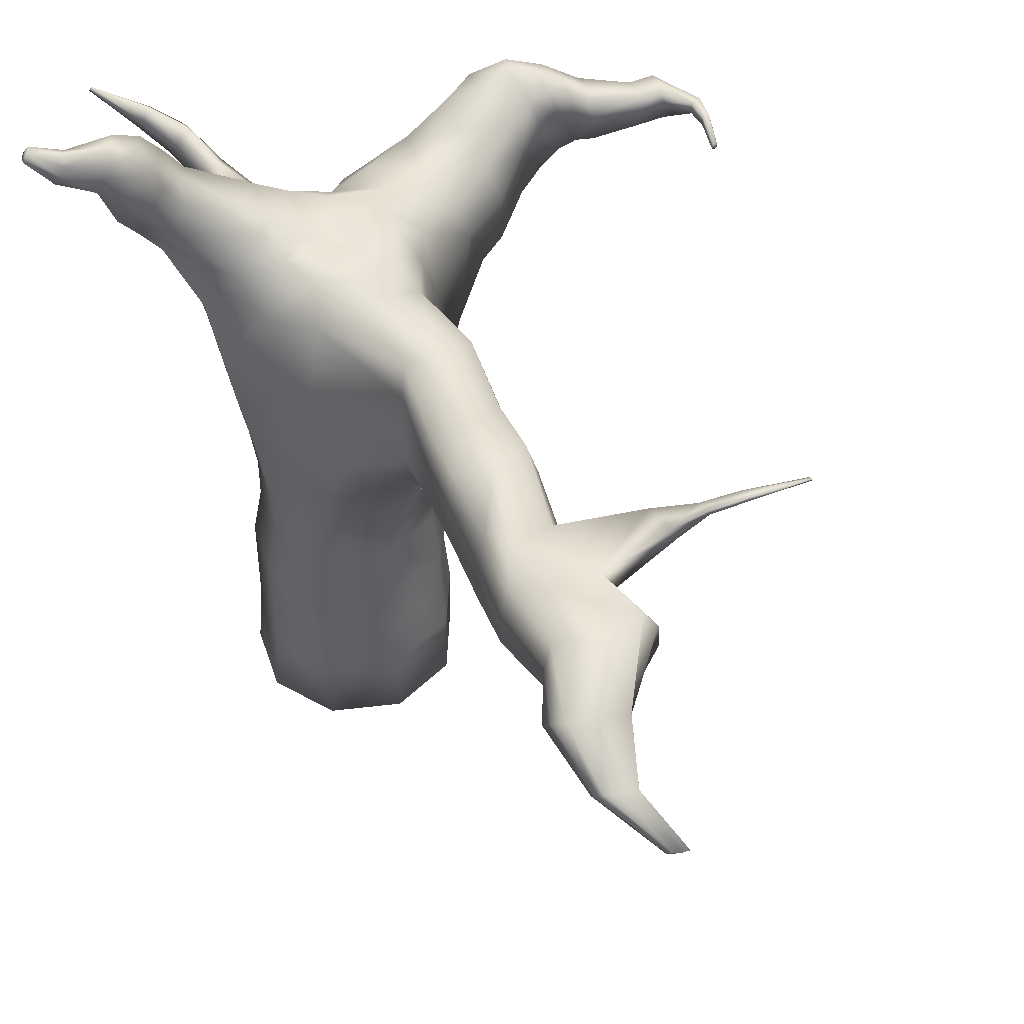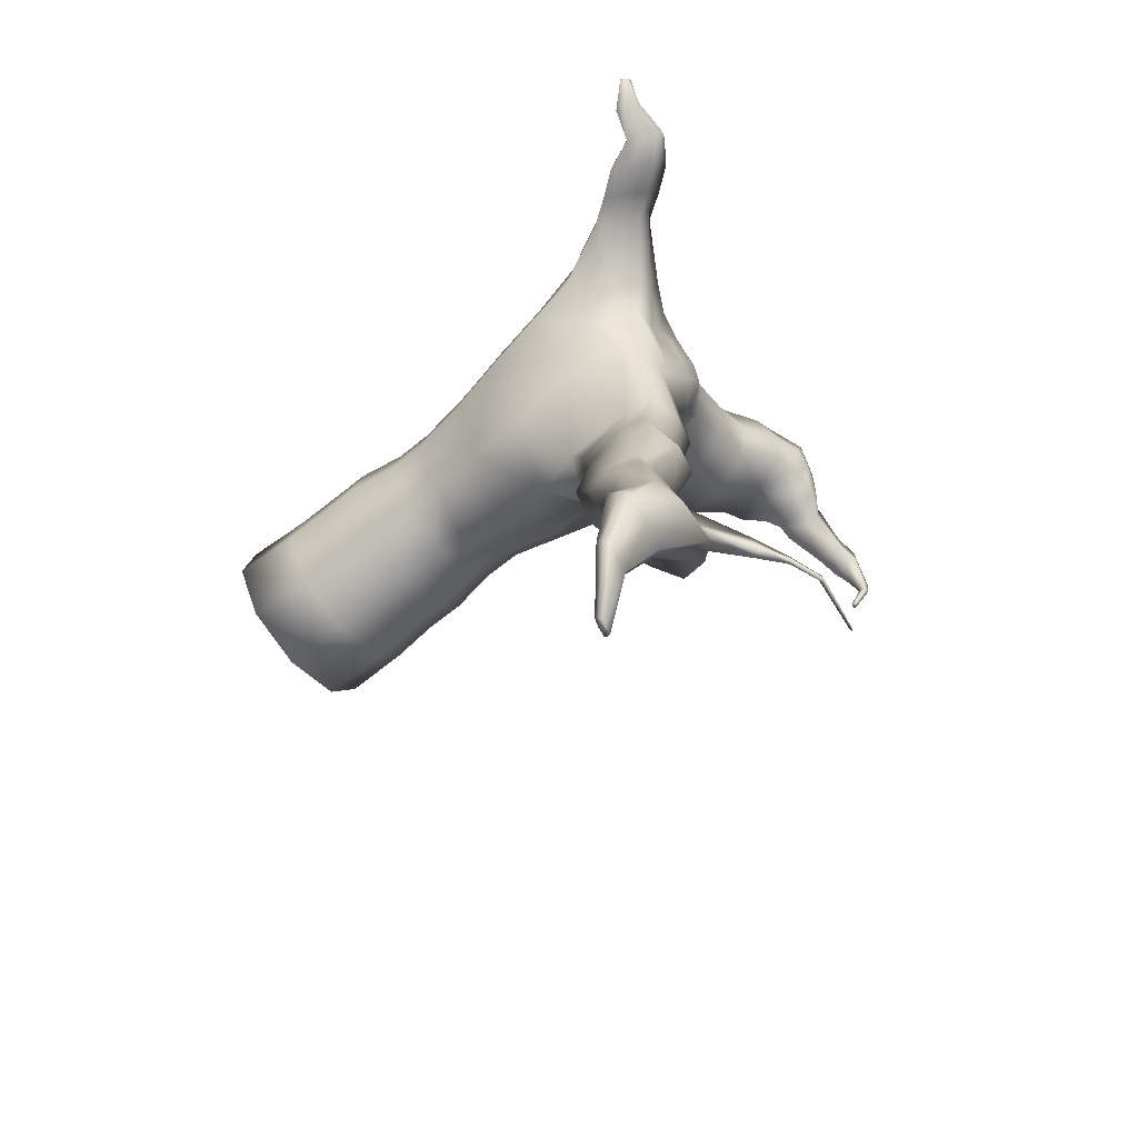
<metadata>
{"format":"obj","ext":"obj","renderer":"f3d","projection":"perspective","resolution":1024,"background":"white","views":[{"elev":47.4,"azim":152.3,"up":"+Y"},{"elev":-65.7,"azim":129.4,"up":"+Z"}]}
</metadata>
<code>
o ARBOL2_BR_Circle.012
v 0.004113 -0.07958 -1.048
v -0.6712 -0.07958 -0.8024
v -1.03 -0.07958 -0.18
v -0.9057 -0.07958 0.5276
v -0.3552 -0.07958 0.9896
v 0.3634 -0.07958 0.9896
v 0.9139 -0.07958 0.5276
v 1.039 -0.07958 -0.18
v 0.6794 -0.07958 -0.8024
v -0.3822 5.688 -0.4555
v 0 5.632 -0.5678
v -0.5855 5.688 -0.1032
v -0.5149 5.689 0.2973
v -0.2034 5.689 0.5587
v 0.1059 5.742 0.7425
v 0.5149 5.87 0.2973
v 0.5855 5.686 -0.1032
v 0.3822 5.688 -0.4555
v 0.3514 0.6868 0.8898
v 0.3051 2.62 0.8537
v 0.342 3.288 0.9397
v 0.4477 3.942 1.073
v 0.2716 4.672 1.511
v -0.07817 5.318 1.146
v -0.4114 5.376 0.9279
v -0.1995 4.703 1.187
v -0.6521 3.896 1.462
v -0.4688 3.228 1.017
v -0.3193 2.62 0.8537
v -0.3478 0.6868 0.8898
v -1.005 0.6868 -0.2482
v -0.9061 2.62 -0.1626
v -1.112 3.228 -0.09673
v -1.401 3.811 0.2149
v -0.9848 4.661 -0.1736
v -0.9401 5.381 0.01213
v -0.5287 5.397 -0.7498
v -0.6428 4.661 -0.766
v -0.6428 3.975 -1.212
v -0.6428 3.288 -0.8989
v -0.5939 2.62 -0.7034
v -0.6552 0.6868 -0.8538
v 0.001804 0.6868 -1.093
v -0.007091 2.545 -1.04
v 0 3.102 -1.256
v 0 3.789 -1.569
v -0.3966 5.561 -3.103
v 0 5.55 -0.7704
v 0.5287 5.397 -0.7498
v 0.6428 4.661 -0.766
v 0.6428 3.975 -1.212
v 0.6428 3.288 -0.8989
v 0.5797 2.62 -0.7034
v 0.6588 0.6868 -0.8538
v 0.887 0.6868 0.4403
v 0.7835 2.62 0.4523
v 0.866 3.288 0.5
v 0.9718 3.942 0.6335
v 1.08 4.629 0.6732
v 1.238 6.405 0.6104
v -0.8834 0.6868 0.4403
v -0.7977 2.62 0.4523
v -0.9928 3.228 0.5769
v -1.282 3.811 0.8885
v -0.8424 5.543 0.5662
v 1.008 0.6868 -0.2482
v 0.8919 2.62 -0.1626
v 0.9848 3.288 -0.1736
v 1.091 3.942 -0.04015
v 1.199 4.629 -0.000428
v 0.81 5.123 -0.1428
v -0.1881 5.659 -0.2242
v 0 5.659 -0.2927
v -0.2883 5.659 -0.05083
v -0.2535 5.659 0.1464
v -0.1001 5.659 0.2751
v 0.1001 5.658 0.2751
v 0.2535 5.657 0.1464
v 0.2883 5.658 -0.05083
v 0.1881 5.659 -0.2242
v -0.6259 5.437 -1.602
v -0.6998 5.138 -1.69
v -0.6998 4.336 -1.69
v -0.2835 4.15 -1.965
v -0.2376 5.36 -3.888
v -0.2835 5.525 -1.638
v 0.059 5.437 -1.602
v 0.1329 5.138 -1.69
v 0.1329 4.336 -1.69
v -0.4752 5.263 -3.19
v -0.4752 4.821 -3.19
v -0.03238 4.71 -3.341
v -0.2678 5.747 -5.41
v -0.03238 5.661 -3.227
v 0.3319 5.561 -3.103
v 0.4105 5.263 -3.19
v 0.4105 4.821 -3.19
v -0.3391 5.07 -3.973
v -0.3391 4.639 -3.973
v 0.1648 4.575 -3.921
v 0.2238 5.492 -6.097
v 0.2326 5.46 -4.008
v 0.3314 5.36 -3.696
v 0.4329 5.07 -3.782
v 0.4329 4.639 -3.782
v -0.3922 5.574 -5.453
v -0.4052 5.308 -5.453
v 0.2135 5.225 -5.598
v 0.2412 5.823 -5.529
v 0.5376 5.697 -5.307
v 0.6356 5.513 -5.369
v 0.6226 5.247 -5.369
v 0.1768 5.367 -6.023
v 0.1899 5.224 -5.88
v 0.5446 5.276 -5.86
v 0.2282 4.861 -7.112
v 0.5156 5.535 -6.08
v 0.792 5.621 -6.02
v 0.8676 5.523 -5.931
v 0.8807 5.379 -5.787
v -0.5073 5.35 -2.378
v -0.1536 5.444 -2.502
v -0.5836 4.608 -2.466
v -0.5836 5.051 -2.466
v -0.1536 4.459 -2.74
v 0.2764 5.051 -2.466
v 0.2001 5.35 -2.378
v 0.2764 4.608 -2.466
v 0.4422 5.227 -6.63
v 0.4171 5.16 -6.591
v 0.4241 5.084 -6.515
v 0.6133 5.112 -6.504
v 0.5978 5.25 -6.622
v 0.7453 5.296 -6.59
v 0.7856 5.243 -6.542
v 0.7925 5.167 -6.465
v 0.2152 4.826 -7.092
v 0.2188 4.786 -7.053
v 0.3166 4.801 -7.047
v 0.313 4.84 -7.087
v 0.3086 4.872 -7.108
v 0.3848 4.896 -7.091
v 0.4056 4.869 -7.067
v 0.4092 4.829 -7.027
v -0.2614 5.541 -4.671
v 0.2326 5.642 -4.769
v 0.5014 5.541 -4.479
v 0.608 5.307 -4.549
v -0.368 5.307 -4.74
v 0.2326 4.905 -4.859
v 0.608 4.958 -4.549
v -0.368 4.958 -4.74
v -0.8251 5.872 -4.502
v -0.8715 5.74 -4.541
v -0.8848 5.848 -4.892
v -0.836 5.955 -4.86
v -1.107 6.111 -4.828
v -1.125 6.059 -4.843
v -1.13 6.102 -4.98
v -1.111 6.143 -4.968
v -1.413 6.269 -4.994
v -1.428 6.225 -5.007
v -1.433 6.261 -5.123
v -1.416 6.296 -5.112
v -2.056 6.161 -5.045
v -2.061 6.142 -5.049
v -2.062 6.158 -5.085
v -2.057 6.173 -5.082
v 0.6871 5.995 0.4275
v 0.4309 5.913 0.8107
v 0.7097 5.857 0.1386
v 0.6081 5.695 1.026
v 1.877 7.122 0.5427
v 0.9655 5.508 0.1363
v 0.9002 5.281 1.218
v 1.221 5.248 0.6707
v 1.259 5.2 0.1847
v 1.061 6.296 0.9081
v 1.251 6.268 0.4381
v 1.163 6.072 1.021
v 1.575 6.653 0.9555
v 1.404 6.03 0.4367
v 1.245 5.887 1.11
v 1.502 5.87 0.7266
v 1.525 5.835 0.4367
v 1.757 7.067 0.745
v 1.886 7.025 0.4256
v 1.827 6.924 0.8219
v 2.558 7.175 0.7473
v 1.99 6.879 0.4247
v 1.882 6.8 0.8825
v 2.057 6.775 0.6216
v 2.072 6.753 0.4247
v 1.369 6.385 0.9884
v 1.451 6.19 1.078
v 1.657 6.47 1.045
v 1.936 6.401 0.3709
v 1.73 6.132 0.4038
v 1.609 6.334 0.4038
v 1.815 6.595 0.3709
v 1.443 6.697 0.5775
v 1.649 6.952 0.5446
v 1.662 6.825 0.3723
v 1.457 6.566 0.4052
v 1.708 6.169 0.6937
v 1.913 6.436 0.6608
v 1.472 6.867 0.8423
v 1.267 6.604 0.8752
v 2.281 7.106 0.6596
v 2.211 7.042 0.7787
v 2.287 7.016 0.5906
v 2.252 6.956 0.824
v 2.348 6.929 0.5901
v 2.284 6.885 0.8597
v 2.387 6.869 0.7061
v 2.396 6.858 0.5901
v 2.524 7.184 0.8052
v 2.561 7.172 0.7137
v 2.544 7.143 0.8272
v 2.587 7.136 0.7599
v 2.591 7.131 0.7135
v 2.56 7.109 0.8446
v 2.61 7.103 0.7699
v 2.614 7.097 0.7135
v 0.7736 5.285 1.359
v 0.3558 4.796 1.525
v 0.09703 5.269 1.235
v 0.5582 5.585 1.199
v 0.5928 5.374 1.645
v 0.5426 5.111 1.862
v 0.3235 5.361 1.861
v 0.4475 5.533 1.672
v 0.6895 5.495 2.12
v 0.7043 5.257 2.356
v 0.4796 5.483 2.382
v 0.5467 5.64 2.164
v 0.9083 5.646 2.451
v 0.9192 5.472 2.624
v 0.7544 5.637 2.644
v 0.8036 5.753 2.484
v 1.261 5.884 2.851
v 1.263 5.853 2.882
v 1.234 5.882 2.885
v 1.242 5.903 2.857
v -1.432 5.356 1.357
v -1.485 4.939 1.503
v -1.392 4.537 1.62
v -2.049 4.429 0.5262
v -2.049 4.909 0.5262
v -1.896 5.369 0.5532
v -1.945 4.453 1.117
v -1.517 4.95 0.1763
v -1.81 5.549 1.039
v -1.921 5.651 1.387
v -1.962 5.333 1.499
v -1.891 4.909 1.588
v -2.394 4.706 0.7507
v -2.394 5.246 0.7507
v -2.276 5.614 0.7714
v -2.314 4.773 1.203
v -2.211 5.759 1.144
v -1.828 4.236 0.5065
v -0.8566 5.408 1.065
v -1.261 5.528 0.7253
v -1.125 4.325 1.677
v -1.716 4.243 1.139
v -0.7711 4.982 1.469
v -1.353 5.408 0.2052
v -2.228 5.69 1.561
v -2.269 5.378 1.673
v -2.198 4.865 1.763
v -2.701 4.788 0.9256
v -2.701 5.31 0.9256
v -2.583 5.663 0.9463
v -2.621 4.865 1.378
v -3.646 5.567 0.8411
v -2.518 5.808 1.318
v -3.231 5.564 1.144
v -3.29 5.386 1.173
v -3.297 5.12 1.234
v -3.18 5.123 0.7191
v -3.179 5.374 0.7193
v -3.14 5.55 0.7714
v -3.318 5.123 0.9258
v -3.876 5.614 0.7837
v -3.253 5.55 0.9413
v -3.688 5.448 0.8614
v -3.693 5.262 0.9051
v -3.61 5.27 0.5381
v -3.609 5.448 0.5383
v -3.581 5.567 0.5753
v -3.708 5.27 0.6853
v -4.138 5.571 0.2976
v -3.662 5.567 0.6964
v -3.918 5.494 0.804
v -3.923 5.308 0.8477
v -3.84 5.317 0.4807
v -3.839 5.494 0.4809
v -3.811 5.614 0.518
v -3.938 5.317 0.628
v -4.044 5.419 -0.201
v -3.892 5.614 0.639
v -4.153 5.525 0.2866
v -4.169 5.452 0.2925
v -4.026 5.455 0.2571
v -4.026 5.525 0.2574
v -4.034 5.571 0.2736
v -4.095 5.455 0.2486
v -4.056 5.576 0.02546
v -4.091 5.571 0.2667
v -4.051 5.396 -0.2062
v -4.059 5.362 -0.2034
v -3.991 5.363 -0.2203
v -3.991 5.396 -0.2202
v -3.995 5.419 -0.2124
v -4.024 5.363 -0.2244
v -4.023 5.396 -0.2242
v -4.021 5.419 -0.2158
v -4.014 5.576 0.03059
v -4.008 5.541 0.01862
v -4.009 5.49 0.01835
v -4.091 5.576 0.04832
v -4.102 5.541 0.04018
v -4.059 5.49 0.01213
v -4.114 5.488 0.04453
v -2.949 5.541 1.34
v -2.609 5.587 1.507
v -2.562 5.851 1.422
v -2.897 5.761 1.283
v -3.008 5.706 1.067
v -2.763 5.794 1.193
v -2.769 5.719 0.888
v -2.954 5.681 0.8297
v -2.853 5.073 1.227
v -3.086 5.137 1.077
v -3.02 5.113 0.7879
v -2.861 5.008 0.8568
v -2.86 5.432 0.8568
v -3.02 5.448 0.7881
v -2.931 5.189 1.411
v -2.564 5.123 1.587
v -0.8508 -0.07958 -0.4912
v -0.4839 5.688 -0.2794
v -0.83 0.6868 -0.551
v -0.75 2.62 -0.433
v -0.8772 3.258 -0.4978
v -0.8411 3.887 -0.3999
v -0.8138 4.661 -0.4698
v -0.7344 5.385 -0.3689
v -0.2382 5.659 -0.1375
v 0.342 1.165 0.9397
v 0.342 1.644 0.9397
v 0.3051 2.183 0.8537
v -0.3193 2.183 0.8537
v -0.342 1.644 0.9397
v -0.342 1.165 0.9397
v -0.9848 1.165 -0.1736
v -0.9848 1.644 -0.1736
v -0.9061 2.183 -0.1626
v -0.5939 2.183 -0.7034
v -0.6428 1.644 -0.766
v -0.6428 1.165 -0.766
v 0 1.165 -1
v 0 1.644 -1
v -0.007091 2.183 -0.917
v 0.5797 2.183 -0.7034
v 0.6428 1.644 -0.766
v 0.6428 1.165 -0.766
v 0.866 1.165 0.5
v 0.866 1.644 0.5
v 0.7835 2.183 0.4523
v -0.866 1.165 0.5
v -0.866 1.644 0.5
v -0.7977 2.183 0.4523
v 0.9848 1.165 -0.1736
v 0.9848 1.644 -0.1736
v 0.8919 2.183 -0.1626
v -0.8138 1.165 -0.4698
v -0.8138 1.644 -0.4698
v -0.75 2.183 -0.433
f 4 3 342
f 12 75 74
f 25 15 14
f 349 12 343
f 48 18 49
f 16 170 169
f 36 13 12
f 71 177 70
f 65 14 13
f 48 10 11
f 71 18 17
f 9 66 8
f 366 67 377
f 53 68 67
f 52 69 68
f 69 50 70
f 50 71 70
f 1 42 43
f 365 41 44
f 41 45 44
f 40 46 45
f 49 88 87
f 38 83 39
f 4 30 61
f 354 62 374
f 62 28 63
f 28 64 63
f 267 247 265
f 266 247 251
f 8 55 7
f 377 56 371
f 56 68 57
f 57 69 58
f 58 70 59
f 59 175 23
f 3 61 31
f 374 32 359
f 62 33 32
f 63 34 33
f 252 248 249
f 264 245 263
f 7 19 6
f 371 20 353
f 56 21 20
f 21 58 22
f 22 59 23
f 15 172 170
f 1 54 9
f 365 53 366
f 53 45 52
f 52 46 51
f 37 82 38
f 39 84 46
f 342 31 344
f 359 345 380
f 32 346 345
f 33 347 346
f 347 35 348
f 35 349 348
f 5 19 30
f 353 29 354
f 29 21 28
f 28 22 27
f 22 26 27
f 26 24 25
f 80 73 350
f 17 78 16
f 13 76 75
f 11 72 73
f 17 80 79
f 14 77 76
f 343 74 350
f 11 80 18
f 16 77 15
f 126 95 127
f 125 91 92
f 122 47 121
f 124 91 123
f 48 87 86
f 46 89 51
f 37 86 81
f 50 89 88
f 94 85 47
f 91 98 99
f 97 104 96
f 92 105 97
f 122 95 94
f 121 90 124
f 125 97 128
f 126 97 96
f 150 112 151
f 145 106 149
f 146 110 109
f 148 110 147
f 92 99 100
f 96 103 95
f 94 103 102
f 90 85 98
f 109 118 117
f 111 118 110
f 108 114 115
f 109 101 93
f 148 112 111
f 149 107 152
f 146 93 145
f 150 107 108
f 119 136 135
f 115 136 120
f 101 130 113
f 117 134 133
f 93 113 106
f 112 115 120
f 111 120 119
f 106 114 107
f 88 128 126
f 84 128 89
f 82 121 124
f 86 127 122
f 82 123 83
f 86 121 81
f 84 123 125
f 88 127 87
f 134 143 142
f 131 139 132
f 129 141 116
f 130 138 131
f 113 131 114
f 117 129 101
f 115 131 132
f 118 135 134
f 139 137 140
f 140 116 141
f 144 140 143
f 140 142 143
f 133 142 141
f 130 116 137
f 132 144 136
f 135 144 143
f 100 152 150
f 102 145 85
f 98 152 99
f 104 151 148
f 104 147 103
f 102 147 146
f 145 153 85
f 100 151 105
f 156 159 160
f 149 154 155
f 85 154 98
f 145 155 156
f 159 164 160
f 155 158 159
f 156 157 153
f 153 158 154
f 161 168 165
f 159 162 163
f 160 161 157
f 157 162 158
f 165 167 166
f 162 165 166
f 163 168 164
f 162 167 163
f 171 182 174
f 176 185 184
f 176 183 175
f 169 179 171
f 23 227 24
f 59 177 176
f 16 171 17
f 17 174 71
f 206 191 196
f 202 187 203
f 181 191 188
f 200 193 197
f 172 178 170
f 169 178 60
f 174 185 177
f 172 183 180
f 192 214 191
f 173 211 187
f 191 212 188
f 193 213 216
f 206 193 192
f 203 190 200
f 207 188 186
f 202 186 173
f 60 208 201
f 201 207 202
f 178 194 208
f 208 181 207
f 179 199 182
f 204 200 199
f 185 205 184
f 198 206 205
f 182 198 185
f 199 197 198
f 180 195 194
f 194 196 181
f 60 204 179
f 201 203 204
f 184 195 183
f 205 196 195
f 215 224 223
f 215 222 214
f 209 218 211
f 212 222 219
f 192 216 215
f 190 211 213
f 188 210 186
f 173 210 209
f 219 189 217
f 221 189 220
f 223 221 220
f 222 220 219
f 213 218 221
f 210 219 217
f 209 217 189
f 213 224 216
f 227 232 228
f 172 227 228
f 175 228 225
f 175 226 23
f 231 234 235
f 226 229 230
f 228 229 225
f 226 231 227
f 235 240 236
f 231 236 232
f 230 233 234
f 232 233 229
f 237 244 241
f 234 237 238
f 233 240 237
f 234 239 235
f 243 241 244
f 238 243 239
f 239 244 240
f 238 241 242
f 251 257 248
f 245 255 246
f 253 259 261
f 249 257 258
f 264 250 253
f 252 250 268
f 262 251 248
f 267 245 246
f 261 274 277
f 258 272 273
f 260 271 275
f 261 269 254
f 250 258 259
f 246 256 247
f 253 254 245
f 251 256 260
f 25 267 26
f 64 262 34
f 36 252 268
f 65 268 264
f 65 263 25
f 34 252 35
f 64 265 266
f 27 267 265
f 339 283 333
f 336 284 281
f 326 278 279
f 333 286 330
f 255 269 270
f 260 272 257
f 258 274 259
f 255 271 256
f 279 276 287
f 286 291 294
f 282 289 290
f 284 288 292
f 340 279 280
f 330 278 329
f 335 280 284
f 336 282 339
f 290 297 298
f 292 296 300
f 294 285 276
f 287 296 288
f 284 289 281
f 282 291 283
f 279 288 280
f 286 276 278
f 300 304 308
f 302 293 285
f 295 304 296
f 298 307 299
f 294 299 302
f 287 285 295
f 292 297 289
f 290 299 291
f 324 313 321
f 323 301 311
f 309 315 318
f 321 314 320
f 298 305 306
f 302 307 310
f 295 293 303
f 300 305 297
f 316 311 317
f 311 318 317
f 313 317 314
f 314 318 315
f 320 315 319
f 325 311 312
f 309 301 322
f 324 312 316
f 308 325 324
f 310 322 293
f 303 325 304
f 306 319 307
f 306 321 320
f 310 319 309
f 303 322 323
f 308 321 305
f 273 337 338
f 338 336 339
f 275 341 334
f 334 340 335
f 277 328 269
f 331 329 328
f 270 341 271
f 327 340 341
f 274 331 277
f 332 330 331
f 269 327 270
f 327 329 326
f 272 334 337
f 337 335 336
f 274 338 332
f 338 333 332
f 343 72 10
f 38 349 37
f 347 38 39
f 40 347 39
f 41 346 40
f 380 41 360
f 2 344 42
f 349 10 37
f 344 362 42
f 362 379 361
f 379 360 361
f 30 351 356
f 356 352 355
f 355 353 354
f 31 378 344
f 357 379 378
f 379 359 380
f 54 363 368
f 363 367 368
f 364 366 367
f 19 369 351
f 369 352 351
f 352 371 353
f 61 357 31
f 372 358 357
f 358 374 359
f 55 375 369
f 375 370 369
f 376 371 370
f 30 372 61
f 356 373 372
f 373 354 374
f 42 363 43
f 362 364 363
f 361 365 364
f 66 368 375
f 368 376 375
f 367 377 376
f 342 2 1
f 1 9 342
f 9 8 342
f 8 7 342
f 7 6 342
f 6 5 342
f 5 4 342
f 12 13 75
f 25 24 15
f 349 36 12
f 48 11 18
f 16 15 170
f 36 65 13
f 71 174 177
f 65 25 14
f 48 37 10
f 71 49 18
f 9 54 66
f 366 53 67
f 53 52 68
f 52 51 69
f 69 51 50
f 50 49 71
f 1 2 42
f 365 360 41
f 41 40 45
f 40 39 46
f 49 50 88
f 38 82 83
f 4 5 30
f 354 29 62
f 62 29 28
f 28 27 64
f 267 246 247
f 266 265 247
f 8 66 55
f 377 67 56
f 56 67 68
f 57 68 69
f 58 69 70
f 59 176 175
f 3 4 61
f 374 62 32
f 62 63 33
f 63 64 34
f 252 262 248
f 264 253 245
f 7 55 19
f 371 56 20
f 56 57 21
f 21 57 58
f 22 58 59
f 15 24 172
f 1 43 54
f 365 44 53
f 53 44 45
f 52 45 46
f 37 81 82
f 39 83 84
f 342 3 31
f 359 32 345
f 32 33 346
f 33 34 347
f 347 34 35
f 35 36 349
f 5 6 19
f 353 20 29
f 29 20 21
f 28 21 22
f 22 23 26
f 26 23 24
f 73 72 350
f 350 74 75
f 75 76 350
f 76 77 350
f 77 78 350
f 78 79 350
f 79 80 350
f 17 79 78
f 13 14 76
f 11 10 72
f 17 18 80
f 14 15 77
f 343 12 74
f 11 73 80
f 16 78 77
f 126 96 95
f 125 123 91
f 122 94 47
f 124 90 91
f 48 49 87
f 46 84 89
f 37 48 86
f 50 51 89
f 94 102 85
f 91 90 98
f 97 105 104
f 92 100 105
f 122 127 95
f 121 47 90
f 125 92 97
f 126 128 97
f 150 108 112
f 145 93 106
f 146 147 110
f 148 111 110
f 92 91 99
f 96 104 103
f 94 95 103
f 90 47 85
f 109 110 118
f 111 119 118
f 108 107 114
f 109 117 101
f 148 151 112
f 149 106 107
f 146 109 93
f 150 152 107
f 119 120 136
f 115 132 136
f 101 129 130
f 117 118 134
f 93 101 113
f 112 108 115
f 111 112 120
f 106 113 114
f 88 89 128
f 84 125 128
f 82 81 121
f 86 87 127
f 82 124 123
f 86 122 121
f 84 83 123
f 88 126 127
f 134 135 143
f 131 138 139
f 129 133 141
f 130 137 138
f 113 130 131
f 117 133 129
f 115 114 131
f 118 119 135
f 139 138 137
f 140 137 116
f 144 139 140
f 140 141 142
f 133 134 142
f 130 129 116
f 132 139 144
f 135 136 144
f 100 99 152
f 102 146 145
f 98 149 152
f 104 105 151
f 104 148 147
f 102 103 147
f 145 156 153
f 100 150 151
f 156 155 159
f 149 98 154
f 85 153 154
f 145 149 155
f 159 163 164
f 155 154 158
f 156 160 157
f 153 157 158
f 161 164 168
f 159 158 162
f 160 164 161
f 157 161 162
f 165 168 167
f 162 161 165
f 163 167 168
f 162 166 167
f 171 179 182
f 176 177 185
f 176 184 183
f 169 60 179
f 23 226 227
f 59 70 177
f 16 169 171
f 17 171 174
f 206 192 191
f 202 173 187
f 181 196 191
f 200 190 193
f 172 180 178
f 169 170 178
f 174 182 185
f 172 175 183
f 192 215 214
f 173 209 211
f 191 214 212
f 193 190 213
f 206 197 193
f 203 187 190
f 207 181 188
f 202 207 186
f 60 178 208
f 201 208 207
f 178 180 194
f 208 194 181
f 179 204 199
f 204 203 200
f 185 198 205
f 198 197 206
f 182 199 198
f 199 200 197
f 180 183 195
f 194 195 196
f 60 201 204
f 201 202 203
f 184 205 195
f 205 206 196
f 215 216 224
f 215 223 222
f 209 189 218
f 212 214 222
f 192 193 216
f 190 187 211
f 188 212 210
f 173 186 210
f 219 220 189
f 221 218 189
f 223 224 221
f 222 223 220
f 213 211 218
f 210 212 219
f 209 210 217
f 213 221 224
f 227 231 232
f 172 24 227
f 175 172 228
f 175 225 226
f 231 230 234
f 226 225 229
f 228 232 229
f 226 230 231
f 235 239 240
f 231 235 236
f 230 229 233
f 232 236 233
f 237 240 244
f 234 233 237
f 233 236 240
f 234 238 239
f 243 242 241
f 238 242 243
f 239 243 244
f 238 237 241
f 251 260 257
f 245 254 255
f 253 250 259
f 249 248 257
f 264 268 250
f 252 249 250
f 262 266 251
f 267 263 245
f 261 259 274
f 258 257 272
f 260 256 271
f 261 277 269
f 250 249 258
f 246 255 256
f 253 261 254
f 251 247 256
f 25 263 267
f 64 266 262
f 36 35 252
f 65 36 268
f 65 264 263
f 34 262 252
f 64 27 265
f 27 26 267
f 339 282 283
f 336 335 284
f 326 329 278
f 333 283 286
f 255 254 269
f 260 275 272
f 258 273 274
f 255 270 271
f 279 278 276
f 286 283 291
f 282 281 289
f 284 280 288
f 340 326 279
f 330 286 278
f 335 340 280
f 336 281 282
f 290 289 297
f 292 288 296
f 294 302 285
f 287 295 296
f 284 292 289
f 282 290 291
f 279 287 288
f 286 294 276
f 300 296 304
f 302 310 293
f 295 303 304
f 298 306 307
f 294 291 299
f 287 276 285
f 292 300 297
f 290 298 299
f 324 316 313
f 323 322 301
f 309 319 315
f 321 313 314
f 298 297 305
f 302 299 307
f 295 285 293
f 300 308 305
f 316 312 311
f 311 301 318
f 313 316 317
f 314 317 318
f 320 314 315
f 325 323 311
f 309 318 301
f 324 325 312
f 308 304 325
f 310 309 322
f 303 323 325
f 306 320 319
f 306 305 321
f 310 307 319
f 303 293 322
f 308 324 321
f 273 272 337
f 338 337 336
f 275 271 341
f 334 341 340
f 277 331 328
f 331 330 329
f 270 327 341
f 327 326 340
f 274 332 331
f 332 333 330
f 269 328 327
f 327 328 329
f 272 275 334
f 337 334 335
f 274 273 338
f 338 339 333
f 343 350 72
f 38 348 349
f 347 348 38
f 40 346 347
f 41 345 346
f 380 345 41
f 2 342 344
f 349 343 10
f 344 378 362
f 362 378 379
f 379 380 360
f 30 19 351
f 356 351 352
f 355 352 353
f 31 357 378
f 357 358 379
f 379 358 359
f 54 43 363
f 363 364 367
f 364 365 366
f 19 55 369
f 369 370 352
f 352 370 371
f 61 372 357
f 372 373 358
f 358 373 374
f 55 66 375
f 375 376 370
f 376 377 371
f 30 356 372
f 356 355 373
f 373 355 354
f 42 362 363
f 362 361 364
f 361 360 365
f 66 54 368
f 368 367 376
f 367 366 377

</code>
